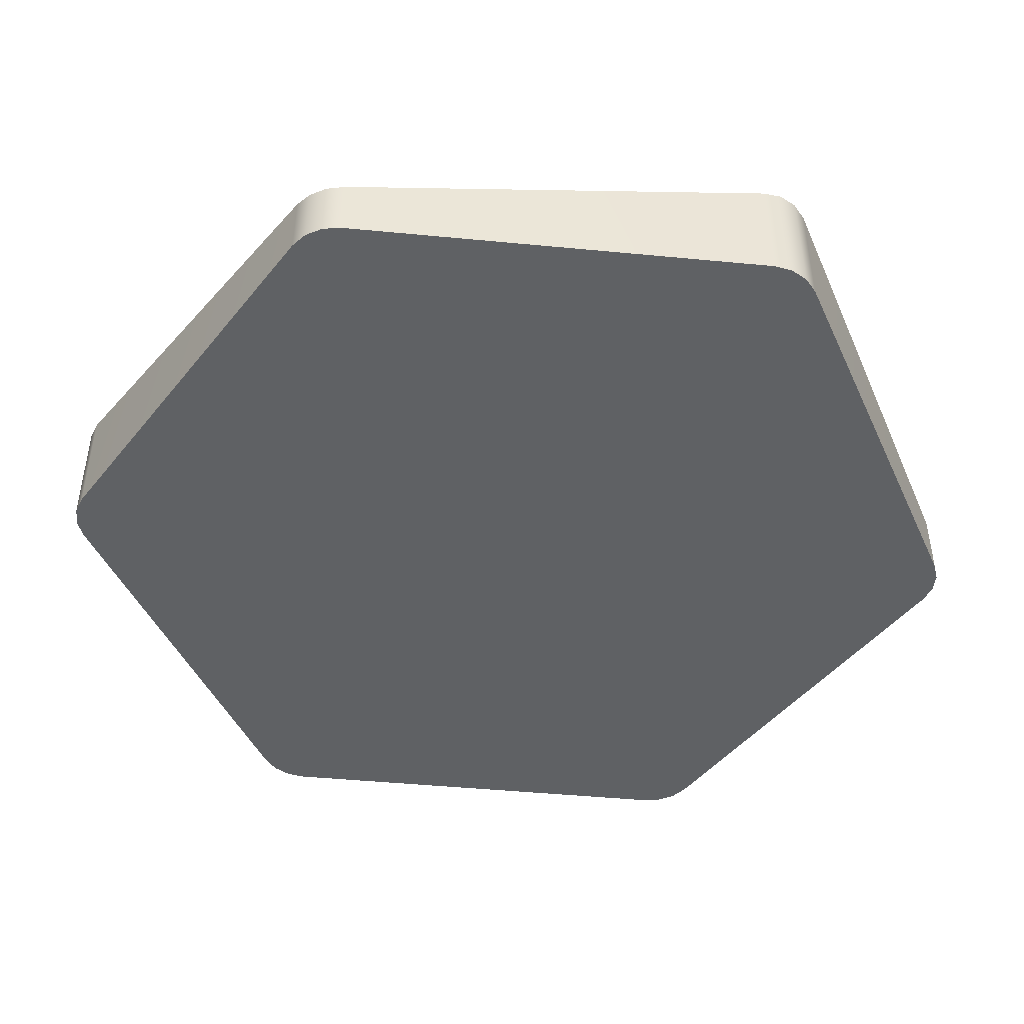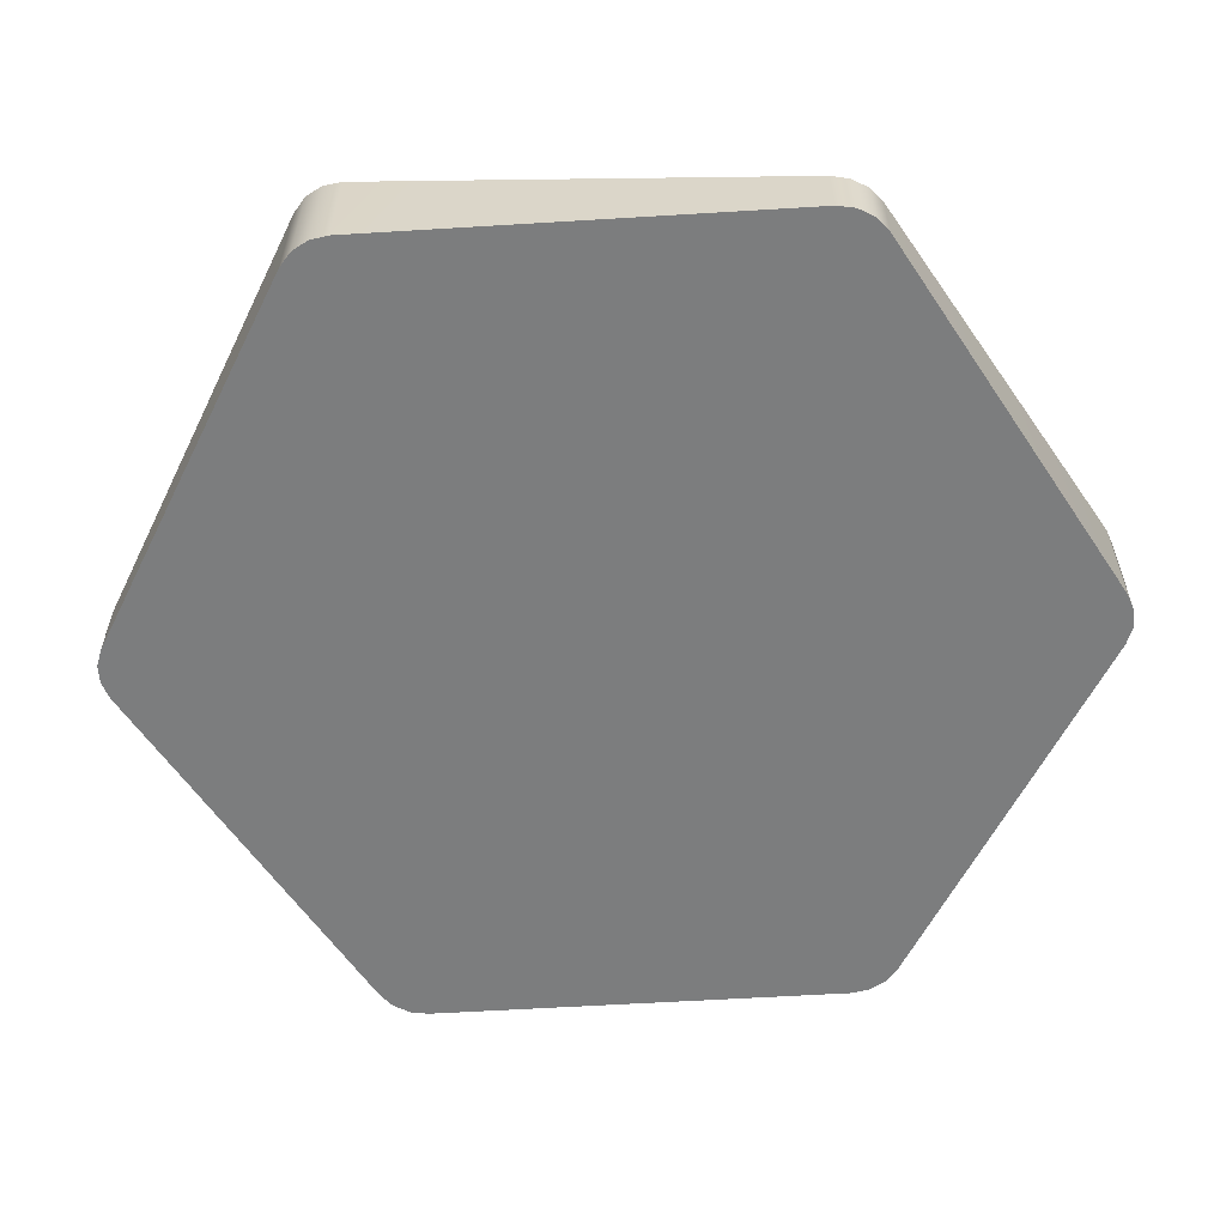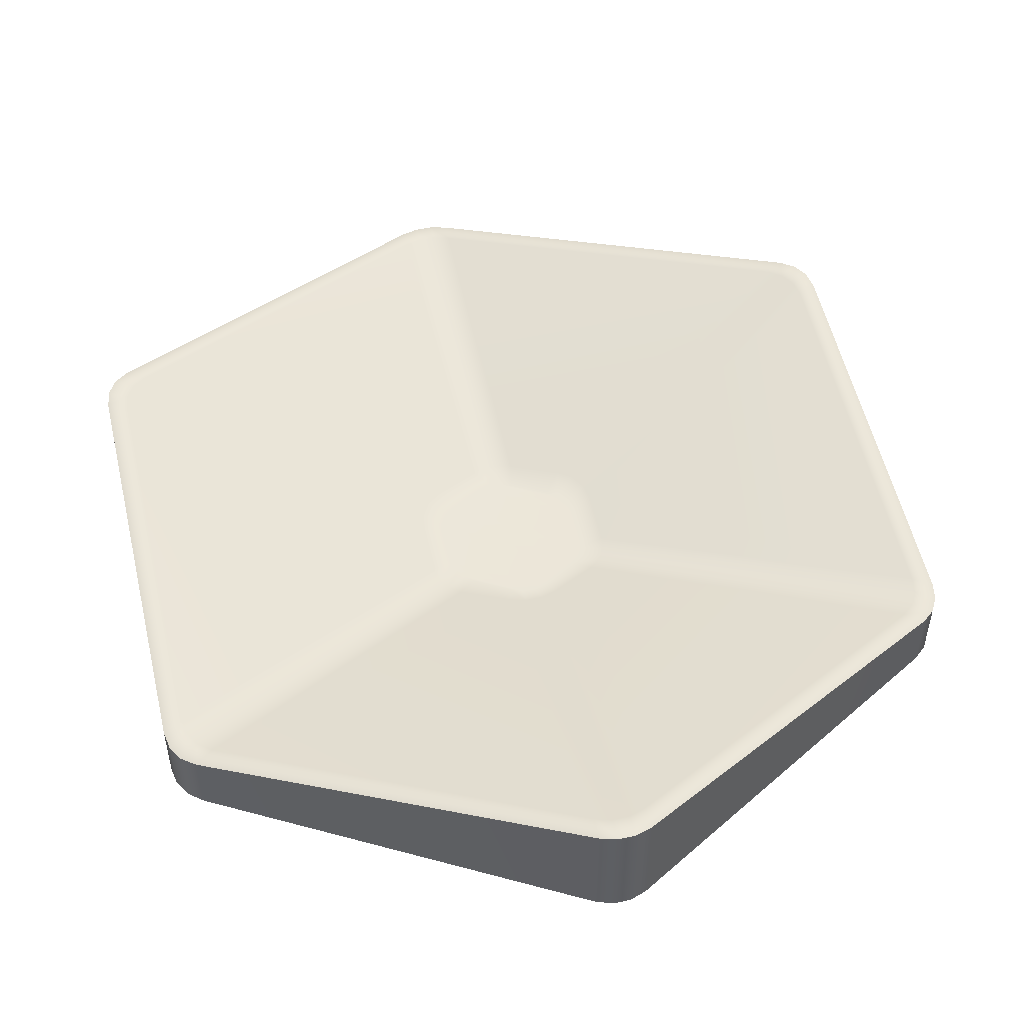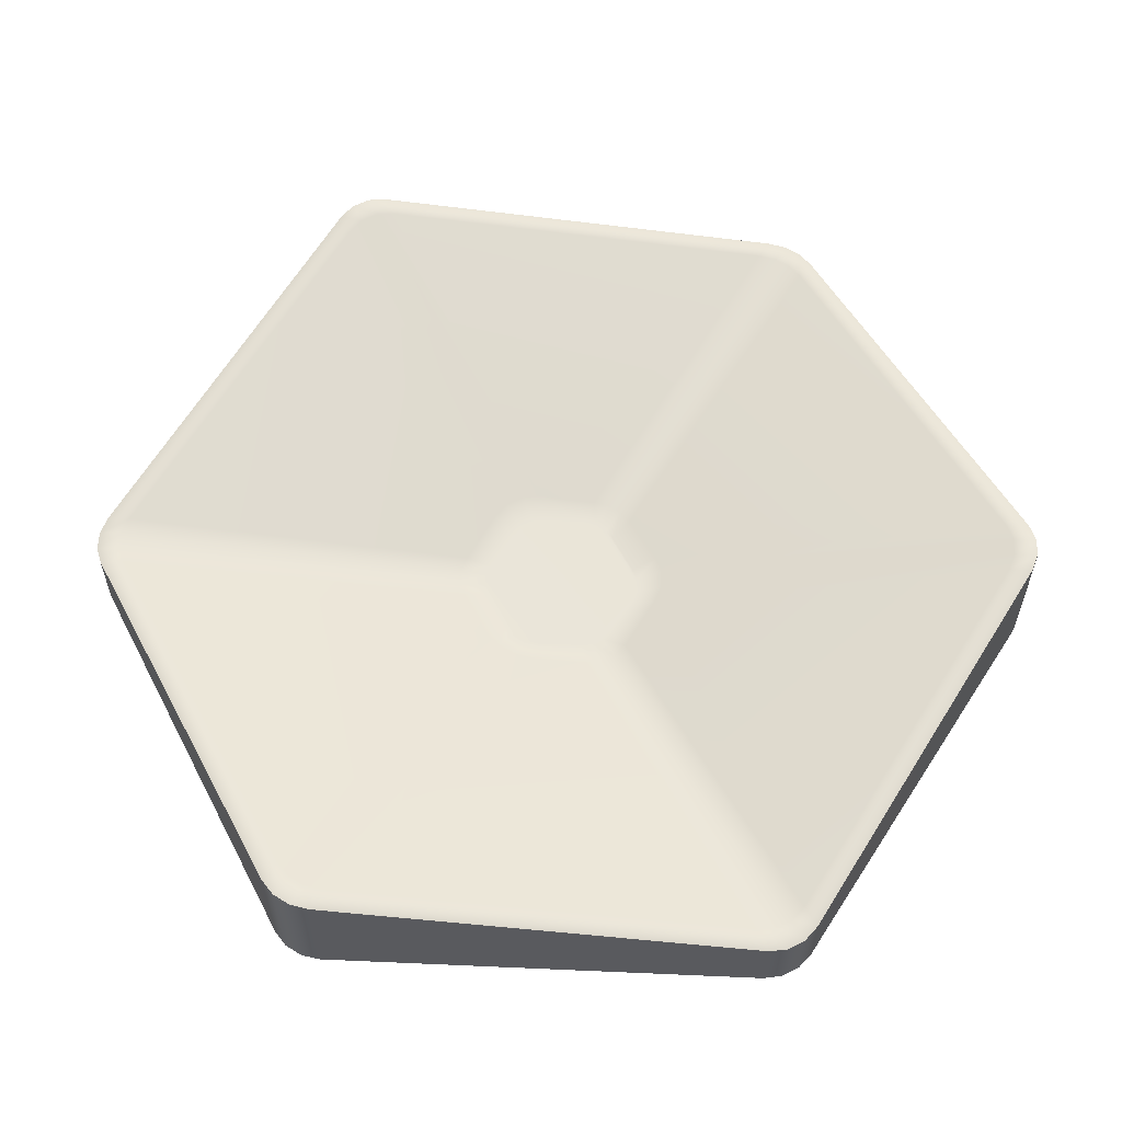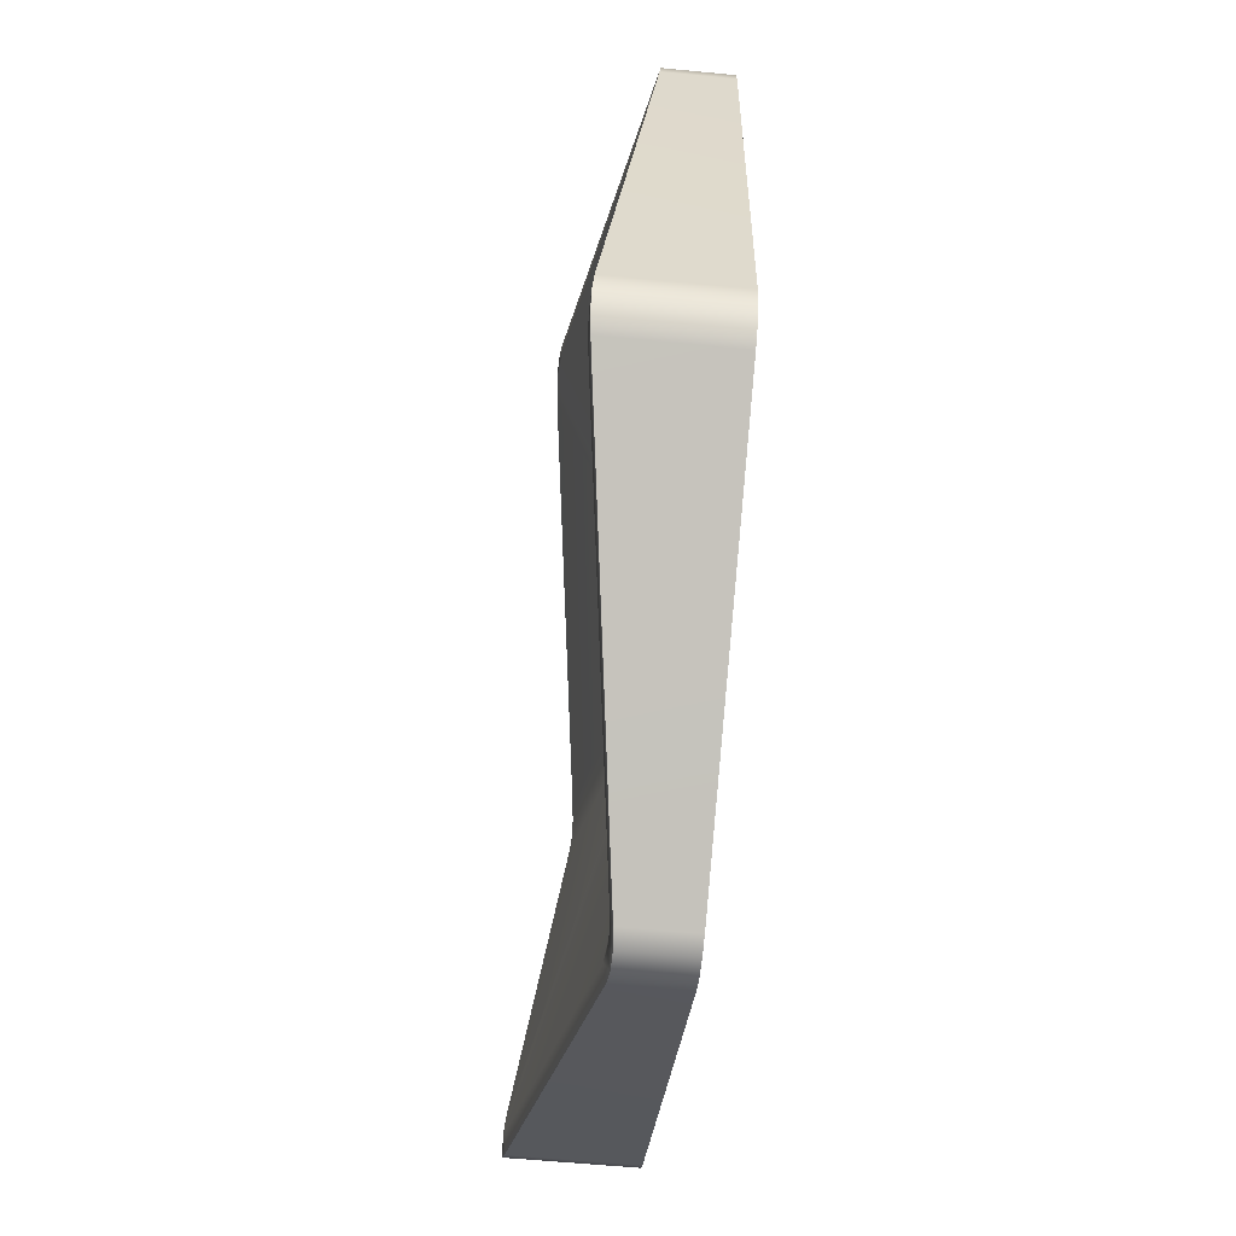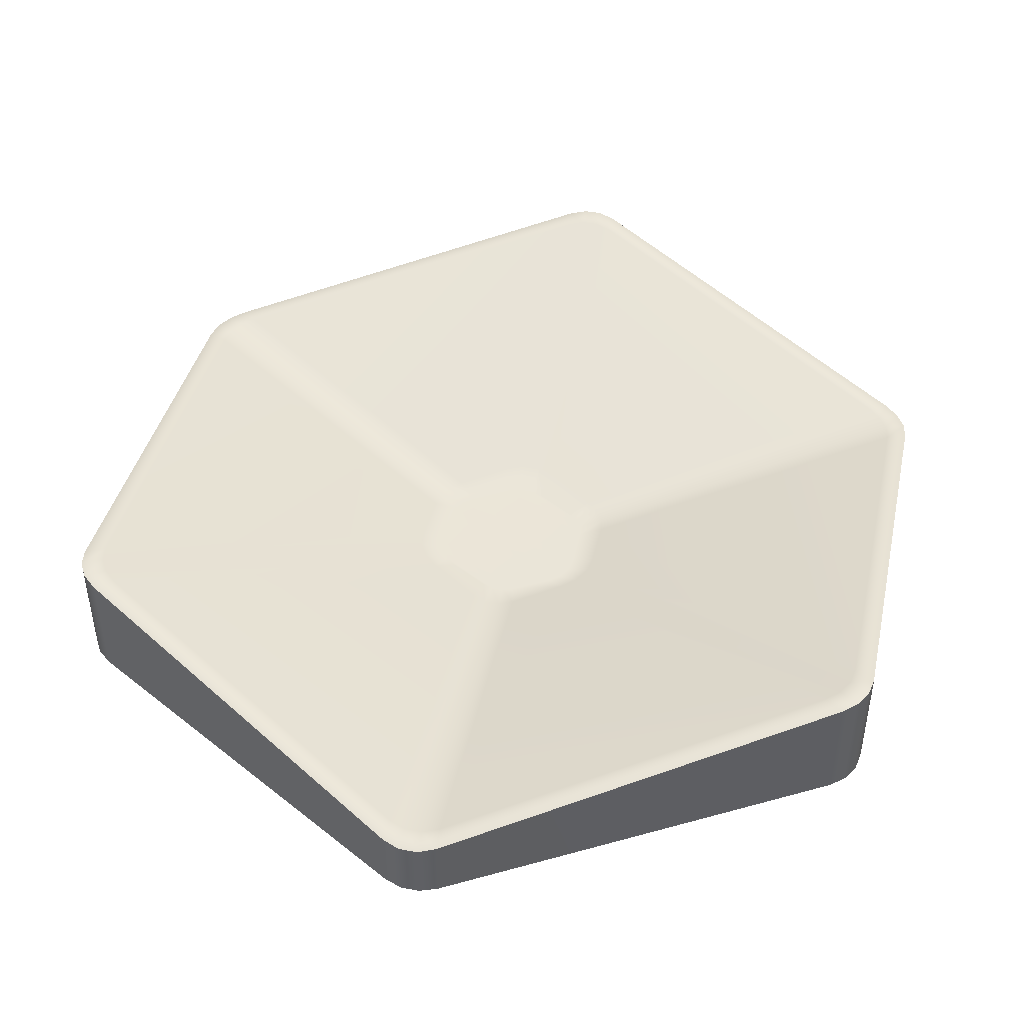
<metadata>
{"format":"obj","ext":"obj","renderer":"f3d","projection":"perspective","resolution":1024,"background":"white","views":[{"elev":-45.8,"azim":83.7,"up":"+Y"},{"elev":-59.0,"azim":33.6,"up":"+Y"},{"elev":49.8,"azim":-13.5,"up":"+Y"},{"elev":58.5,"azim":32.6,"up":"+Y"},{"elev":-58.4,"azim":-95.7,"up":"+Z"},{"elev":45.7,"azim":-167.7,"up":"+Y"}]}
</metadata>
<code>
g Col_ENV_EGG_FloorHexagon
v -0.7449 -1.162 -13.13
v -11 0.3178 -7.211
v -11 -3.03 -7.211
v -0.7449 -3.03 -13.13
v -11.74 0.3178 -5.92
v -11.74 -1.162 5.92
v -11.74 -3.03 5.92
v -11.74 -3.03 -5.92
v 11 0.3178 -7.211
v 0.745 -1.162 -13.13
v 0.745 -3.03 -13.13
v 11 -3.03 -7.211
v 11.74 -1.162 5.92
v 11.74 0.3178 -5.92
v 11.74 -3.03 -5.92
v 11.74 -3.03 5.92
v 0.745 0.3178 13.13
v 11 -1.162 7.211
v 11 -3.03 7.211
v 0.745 -3.03 13.13
v -11 -1.162 7.211
v -0.7449 0.3178 13.13
v -0.7449 -3.03 13.13
v -11 -3.03 7.211
v -0.2593 -1.206 -13.31
v -0.7449 -1.162 -13.13
v -0.7449 -3.03 -13.13
v -0.2593 -3.03 -13.31
v 0.2593 -1.206 -13.31
v -0.2593 -1.206 -13.31
v -0.2593 -3.03 -13.31
v 0.2593 -3.03 -13.31
v 0.745 -1.162 -13.13
v 0.2593 -1.206 -13.31
v 0.2593 -3.03 -13.31
v 0.745 -3.03 -13.13
v -11.65 0.3618 -6.429
v -11.74 0.3178 -5.92
v -11.74 -3.03 -5.92
v -11.65 -3.03 -6.429
v -11.39 0.3618 -6.878
v -11.65 0.3618 -6.429
v -11.65 -3.03 -6.429
v -11.39 -3.03 -6.878
v -11 0.3178 -7.211
v -11.39 0.3618 -6.878
v -11.39 -3.03 -6.878
v -11 -3.03 -7.211
v 11.39 0.3618 -6.878
v 11 0.3178 -7.211
v 11 -3.03 -7.211
v 11.39 -3.03 -6.878
v 11.65 0.3618 -6.429
v 11.39 0.3618 -6.878
v 11.39 -3.03 -6.878
v 11.65 -3.03 -6.429
v 11.74 0.3178 -5.92
v 11.65 0.3618 -6.429
v 11.65 -3.03 -6.429
v 11.74 -3.03 -5.92
v 11.65 -1.206 6.429
v 11.74 -1.162 5.92
v 11.74 -3.03 5.92
v 11.65 -3.03 6.429
v 11.39 -1.206 6.878
v 11.65 -1.206 6.429
v 11.65 -3.03 6.429
v 11.39 -3.03 6.878
v 11 -1.162 7.211
v 11.39 -1.206 6.878
v 11.39 -3.03 6.878
v 11 -3.03 7.211
v 0.2593 0.3618 13.31
v 0.745 0.3178 13.13
v 0.745 -3.03 13.13
v 0.2593 -3.03 13.31
v -0.2593 0.3618 13.31
v 0.2593 0.3618 13.31
v 0.2593 -3.03 13.31
v -0.2593 -3.03 13.31
v -0.7449 0.3178 13.13
v -0.2593 0.3618 13.31
v -0.2593 -3.03 13.31
v -0.7449 -3.03 13.13
v -11.39 -1.206 6.878
v -11 -1.162 7.211
v -11 -3.03 7.211
v -11.39 -3.03 6.878
v -11.65 -1.206 6.429
v -11.39 -1.206 6.878
v -11.39 -3.03 6.878
v -11.65 -3.03 6.429
v -11.74 -1.162 5.92
v -11.65 -1.206 6.429
v -11.65 -3.03 6.429
v -11.74 -3.03 5.92
v 0.745 -3.03 13.13
v -0.2593 -3.03 13.31
v 0.2593 -3.03 13.31
v -0.7449 -3.03 13.13
v 11 -3.03 -7.211
v 0.745 -3.03 -13.13
v -11 -3.03 7.211
v 11.74 -3.03 -5.92
v 11 -3.03 7.211
v 11.65 -3.03 -6.429
v 11.39 -3.03 -6.878
v 11.74 -3.03 5.92
v 11.39 -3.03 6.878
v 11.65 -3.03 6.429
v -0.7449 -3.03 -13.13
v 0.2593 -3.03 -13.31
v -0.2593 -3.03 -13.31
v -11.74 -3.03 5.92
v -11.65 -3.03 6.429
v -11.39 -3.03 6.878
v -11.74 -3.03 -5.92
v -11 -3.03 -7.211
v -11.39 -3.03 -6.878
v -11.65 -3.03 -6.429
v -0.7094 -1.09 -12.5
v -11 0.3178 -7.211
v -0.7449 -1.162 -13.13
v -10.47 0.3191 -6.866
v -11.39 0.3618 -6.878
v -10.85 0.361 -6.55
v -11.65 0.3618 -6.429
v -0.2469 -1.132 -12.67
v -0.2593 -1.206 -13.31
v 0.2469 -1.132 -12.67
v 0.2593 -1.206 -13.31
v -2.006 -2.178 -2.002
v -11.1 0.361 -6.122
v -11.74 0.3178 -5.92
v -0.2175 -2.419 -2.917
v 0.7094 -1.09 -12.5
v 0.745 -1.162 -13.13
v 10.47 0.3191 -6.866
v 11 0.3178 -7.211
v 0.625 -2.38 -2.78
v -0.625 -2.38 -2.78
v -2.387 -2.136 -1.681
v 10.85 0.361 -6.55
v 11.39 0.3618 -6.878
v 0.2175 -2.419 -2.917
v 11.1 0.361 -6.122
v 11.65 0.3618 -6.429
v 11.18 0.3191 -5.638
v 11.74 0.3178 -5.92
v 11.18 -1.09 5.638
v 11.74 -1.162 5.92
v 2.736 -2.178 -0.737
v 2.649 -2.136 -1.228
v 2.387 -2.136 -1.681
v 2.006 -2.178 -2.002
v 11.1 -1.132 6.122
v 11.65 -1.206 6.429
v 10.85 -1.132 6.55
v 11.39 -1.206 6.878
v 10.47 -1.09 6.866
v 11 -1.162 7.211
v 0.7094 0.3191 12.5
v 0.745 0.3178 13.13
v 2.094 -2.38 1.93
v 2.417 -2.419 1.646
v 2.635 -2.419 1.269
v 0.2469 0.361 12.67
v 0.2593 0.3618 13.31
v 2.719 -2.38 0.8476
v -0.2469 0.361 12.67
v -0.2593 0.3618 13.31
v -0.7094 0.3191 12.5
v -0.7449 0.3178 13.13
v -10.47 -1.09 6.866
v -11 -1.162 7.211
v -0.7301 -2.178 2.737
v -0.2613 -2.136 2.907
v 0.2613 -2.136 2.907
v -10.85 -1.132 6.55
v -11.39 -1.206 6.878
v 0.7301 -2.178 2.737
v -11.1 -1.132 6.122
v -11.65 -1.206 6.429
v -11.18 -1.09 5.638
v -11.74 -1.162 5.92
v -11.18 0.3191 -5.638
v -2.719 -2.38 0.8476
v -2.635 -2.419 1.269
v -2.649 -2.136 -1.228
v -2.417 -2.419 1.646
v -2.736 -2.178 -0.737
v -2.094 -2.38 1.93
v -1.796 -2.544 -1.266
v -1.993 -2.544 -0.9252
v -2.058 -2.544 -0.5557
v -2.046 -2.544 0.6364
v -1.982 -2.544 0.9537
v -1.818 -2.544 1.237
v -1.575 -2.544 1.451
v -0.5493 -2.544 2.058
v -0.1966 -2.544 2.186
v 0.1966 -2.544 2.186
v 0.5493 -2.544 2.058
v 1.575 -2.544 1.451
v 1.818 -2.544 1.237
v 1.982 -2.544 0.9537
v -1.509 -2.544 -1.507
v 2.046 -2.544 0.6364
v -0.4702 -2.544 -2.092
v 2.058 -2.544 -0.5557
v -0.1636 -2.544 -2.196
v 1.993 -2.544 -0.9252
v 0.1636 -2.544 -2.196
v 1.796 -2.544 -1.266
v 0.4702 -2.544 -2.092
v 1.509 -2.544 -1.507
g Col_ENV_EGG_FloorHexagon_0
f -214 -215 -216
f -213 -214 -216
f -210 -211 -212
f -209 -210 -212
f -206 -207 -208
f -205 -206 -208
f -202 -203 -204
f -201 -202 -204
f -198 -199 -200
f -197 -198 -200
f -194 -195 -196
f -193 -194 -196
f -190 -191 -192
f -189 -190 -192
f -186 -187 -188
f -185 -186 -188
f -182 -183 -184
f -181 -182 -184
f -178 -179 -180
f -177 -178 -180
f -174 -175 -176
f -173 -174 -176
f -170 -171 -172
f -169 -170 -172
f -166 -167 -168
f -165 -166 -168
f -162 -163 -164
f -161 -162 -164
f -158 -159 -160
f -157 -158 -160
f -154 -155 -156
f -153 -154 -156
f -150 -151 -152
f -149 -150 -152
f -146 -147 -148
f -145 -146 -148
f -142 -143 -144
f -141 -142 -144
f -138 -139 -140
f -137 -138 -140
f -134 -135 -136
f -133 -134 -136
f -130 -131 -132
f -129 -130 -132
f -126 -127 -128
f -125 -126 -128
f -122 -123 -124
f -121 -122 -124
f -118 -119 -120
f -119 -117 -120
f -120 -117 -116
f -116 -117 -115
f -117 -114 -115
f -113 -120 -116
f -112 -120 -113
f -111 -113 -116
f -110 -111 -116
f -109 -112 -113
f -108 -112 -109
f -107 -108 -109
f -115 -114 -106
f -105 -115 -106
f -104 -105 -106
f -114 -103 -106
f -102 -103 -114
f -101 -102 -114
f -103 -100 -106
f -100 -99 -106
f -98 -99 -100
f -97 -98 -100
f -94 -95 -96
f -95 -93 -96
f -95 -92 -93
f -92 -91 -93
f -92 -90 -91
f -94 -96 -89
f -88 -94 -89
f -88 -89 -87
f -86 -88 -87
f -96 -93 -85
f -85 -93 -91
f -90 -84 -91
f -90 -83 -84
f -82 -89 -96
f -89 -82 -87
f -86 -87 -81
f -80 -86 -81
f -80 -81 -79
f -78 -80 -79
f -77 -81 -87
f -81 -77 -79
f -76 -96 -85
f -76 -82 -96
f -75 -91 -84
f -75 -85 -91
f -78 -79 -74
f -73 -78 -74
f -82 -72 -87
f -72 -77 -87
f -73 -74 -71
f -70 -73 -71
f -70 -71 -69
f -68 -70 -69
f -68 -69 -67
f -66 -68 -67
f -65 -69 -71
f -69 -65 -67
f -64 -71 -74
f -64 -65 -71
f -63 -74 -79
f -63 -64 -74
f -77 -62 -79
f -62 -63 -79
f -66 -67 -61
f -60 -66 -61
f -60 -61 -59
f -58 -60 -59
f -58 -59 -57
f -56 -58 -57
f -56 -57 -55
f -54 -56 -55
f -53 -57 -59
f -57 -53 -55
f -52 -59 -61
f -52 -53 -59
f -51 -61 -67
f -51 -52 -61
f -54 -55 -50
f -49 -54 -50
f -48 -51 -67
f -65 -48 -67
f -49 -50 -47
f -46 -49 -47
f -46 -47 -45
f -44 -46 -45
f -44 -45 -43
f -42 -44 -43
f -41 -45 -47
f -45 -41 -43
f -40 -47 -50
f -40 -41 -47
f -39 -50 -55
f -39 -40 -50
f -42 -43 -38
f -37 -42 -38
f -36 -39 -55
f -53 -36 -55
f -37 -38 -35
f -34 -37 -35
f -34 -35 -33
f -32 -34 -33
f -32 -33 -31
f -83 -32 -31
f -83 -31 -84
f -30 -33 -35
f -33 -30 -31
f -29 -35 -38
f -29 -30 -35
f -28 -84 -31
f -28 -75 -84
f -27 -29 -38
f -27 -38 -43
f -30 -26 -31
f -26 -28 -31
f -25 -27 -43
f -41 -25 -43
f -24 -75 -28
f -23 -28 -26
f -23 -24 -28
f -22 -26 -30
f -22 -23 -26
f -21 -30 -29
f -21 -22 -30
f -20 -29 -27
f -20 -21 -29
f -19 -27 -25
f -19 -20 -27
f -18 -25 -41
f -18 -19 -25
f -17 -18 -41
f -18 -17 -19
f -17 -41 -40
f -17 -16 -19
f -16 -17 -40
f -19 -16 -20
f -16 -40 -39
f -16 -15 -20
f -15 -16 -39
f -20 -15 -21
f -15 -39 -36
f -15 -14 -21
f -14 -15 -36
f -21 -14 -22
f -14 -36 -53
f -14 -13 -22
f -13 -14 -53
f -13 -53 -52
f -22 -13 -23
f -12 -13 -52
f -13 -12 -23
f -12 -52 -51
f -12 -11 -23
f -11 -12 -51
f -11 -24 -23
f -11 -51 -48
f -10 -24 -11
f -24 -10 -75
f -10 -85 -75
f -9 -11 -48
f -9 -10 -11
f -9 -48 -65
f -10 -8 -85
f -8 -10 -9
f -8 -76 -85
f -7 -9 -65
f -7 -8 -9
f -7 -65 -64
f -8 -6 -76
f -6 -8 -7
f -6 -82 -76
f -5 -7 -64
f -5 -6 -7
f -5 -64 -63
f -6 -4 -82
f -4 -6 -5
f -4 -72 -82
f -3 -5 -63
f -3 -4 -5
f -3 -63 -62
f -4 -2 -72
f -2 -4 -3
f -2 -77 -72
f -1 -62 -77
f -1 -3 -62
f -2 -1 -77
f -1 -2 -3

</code>
